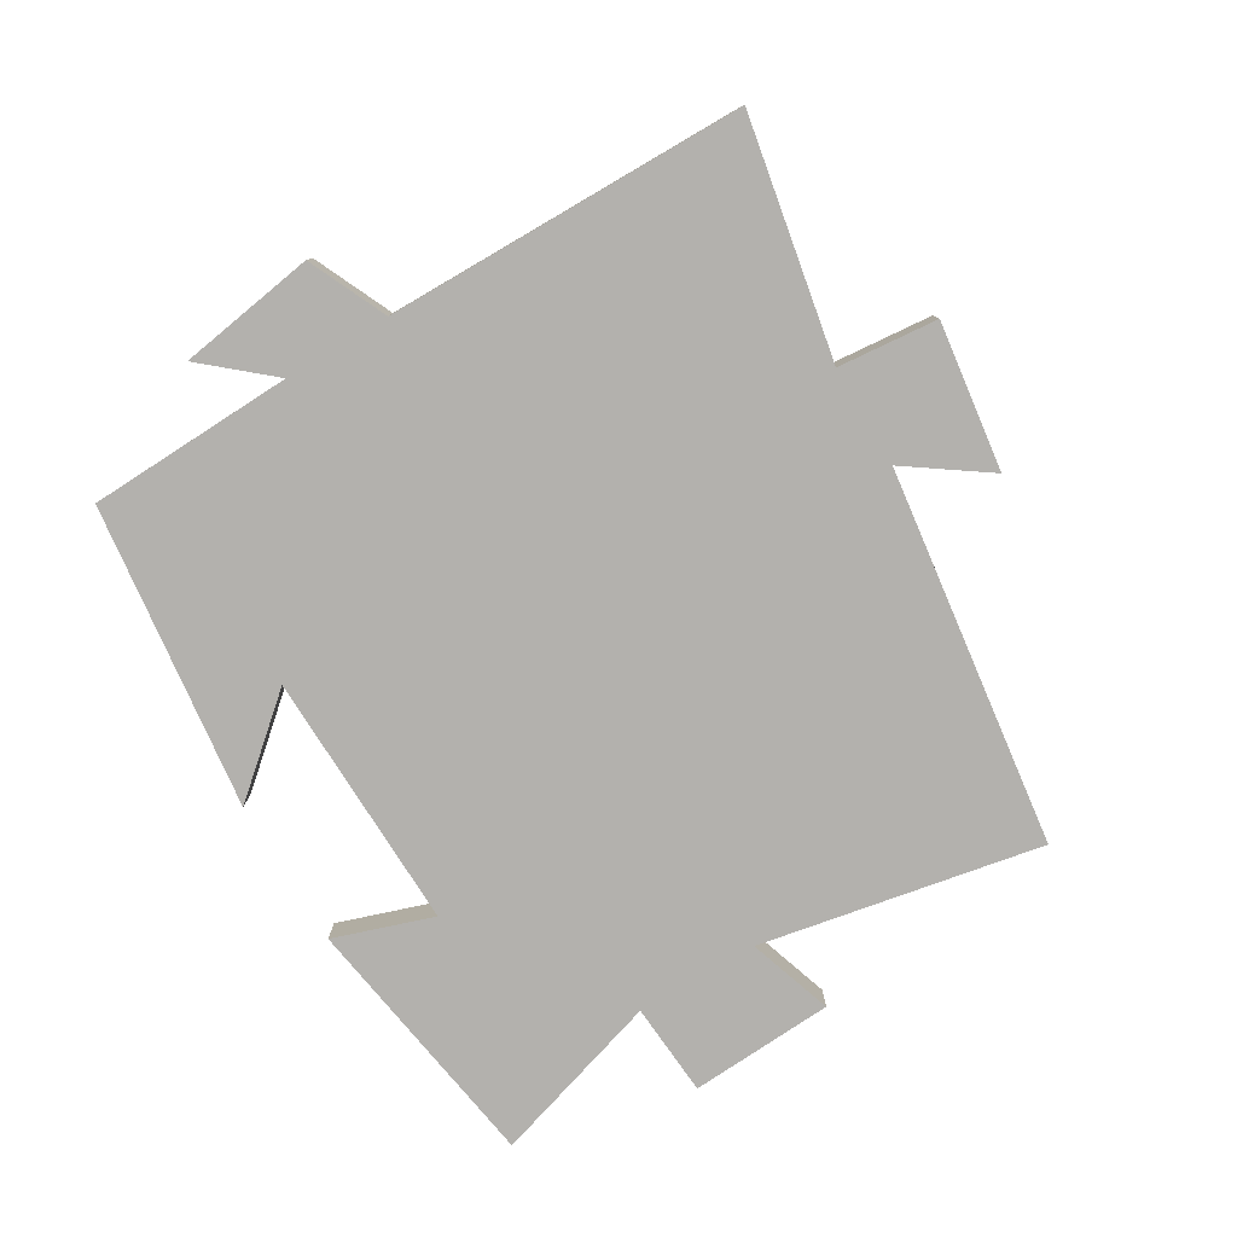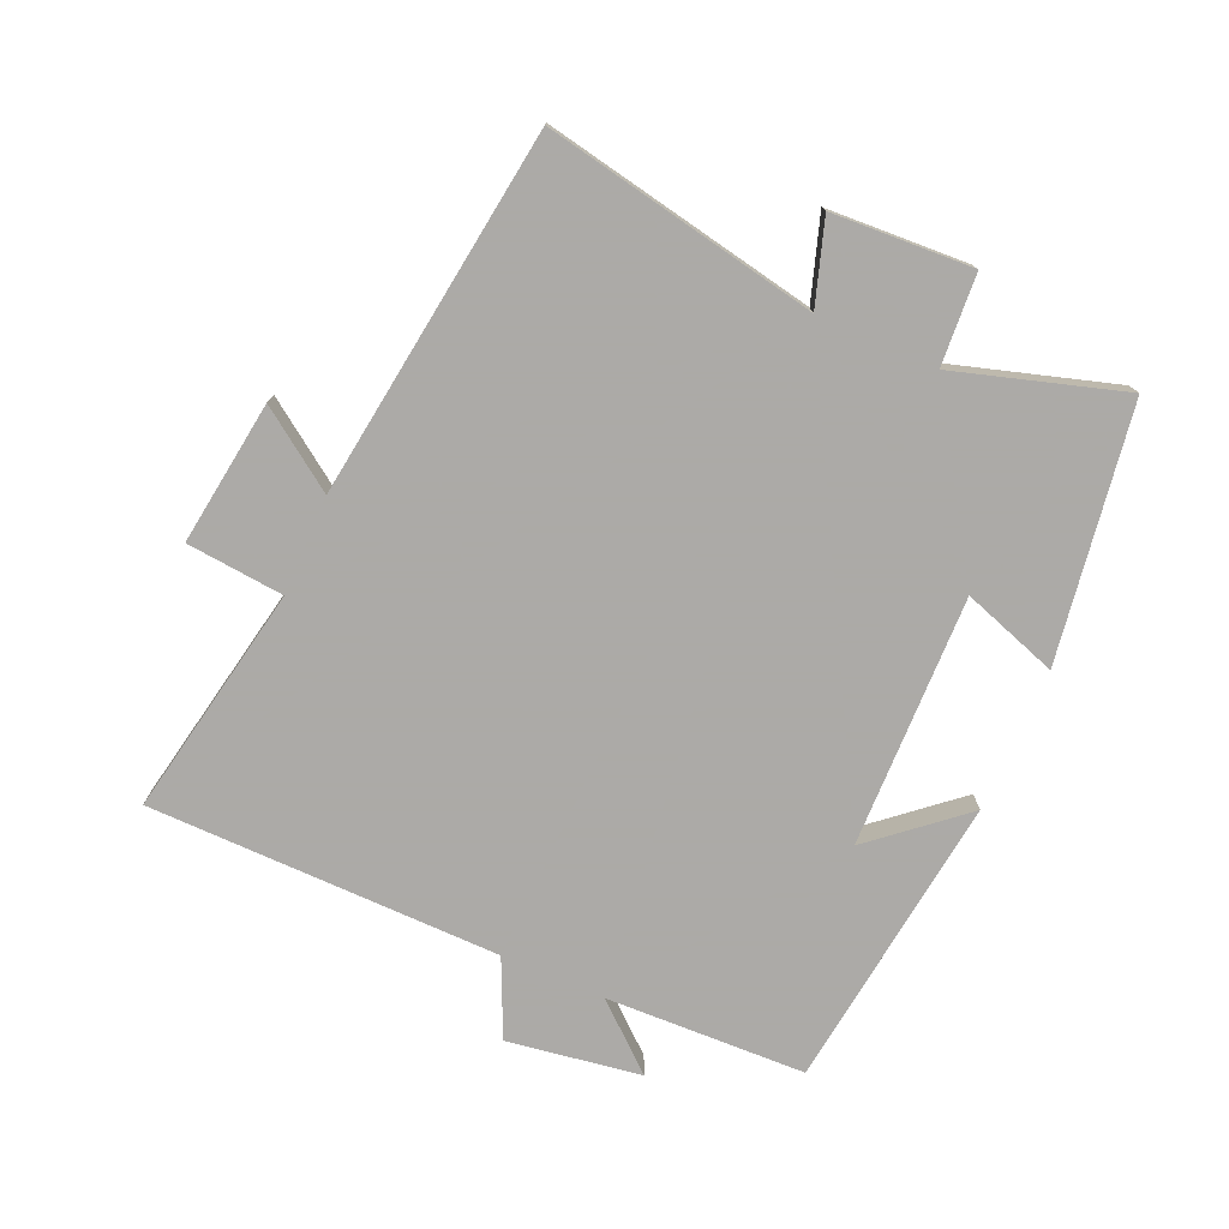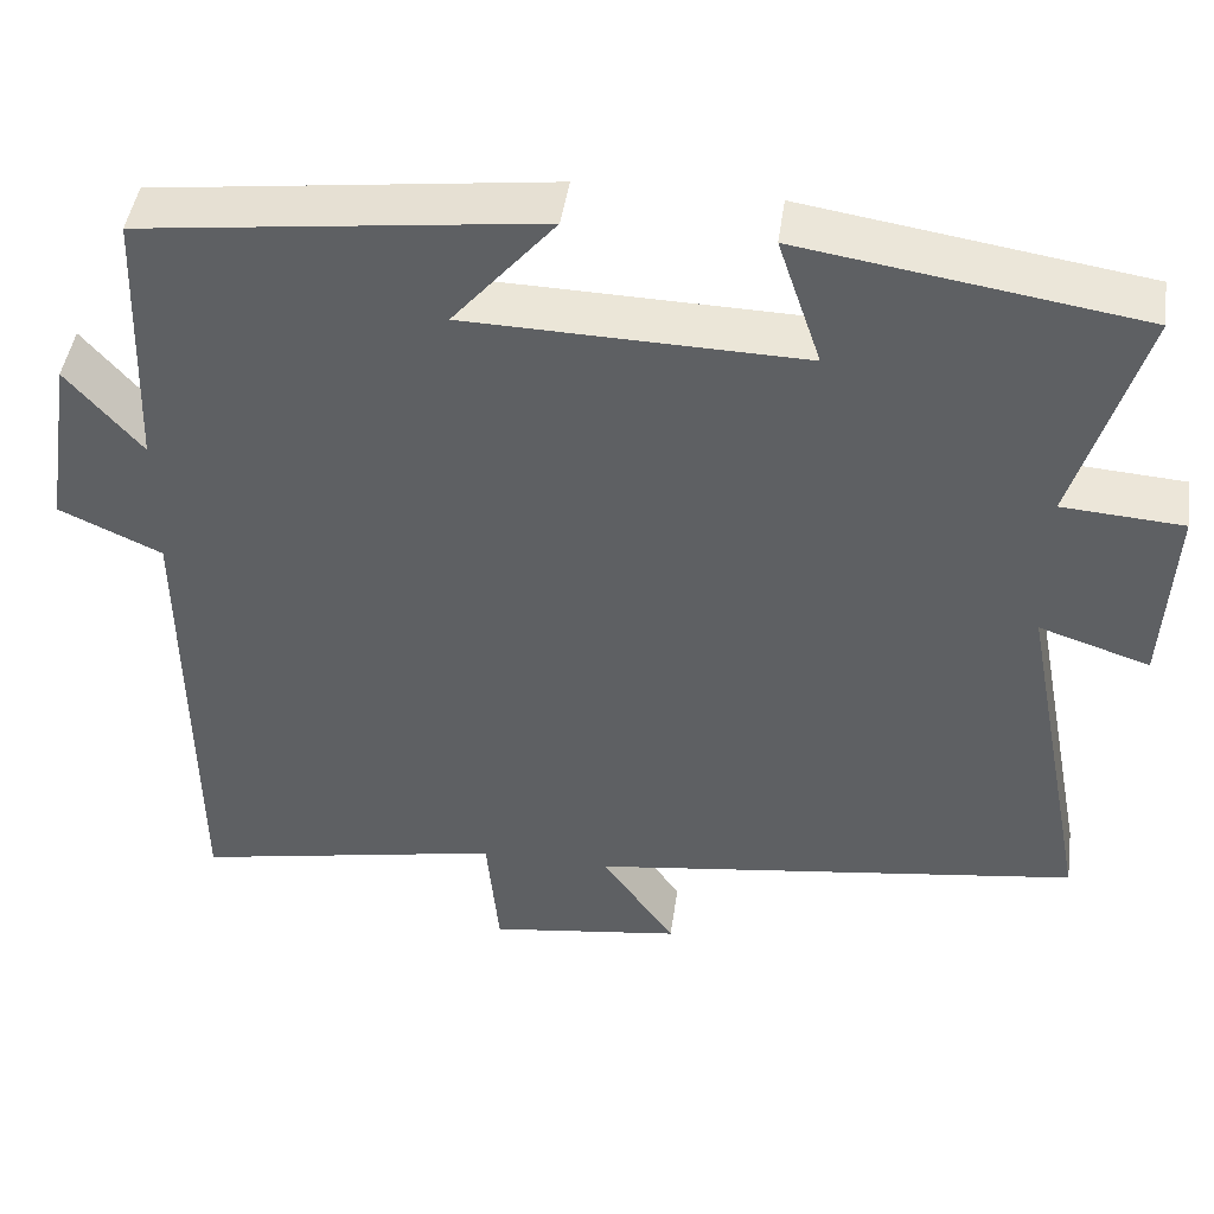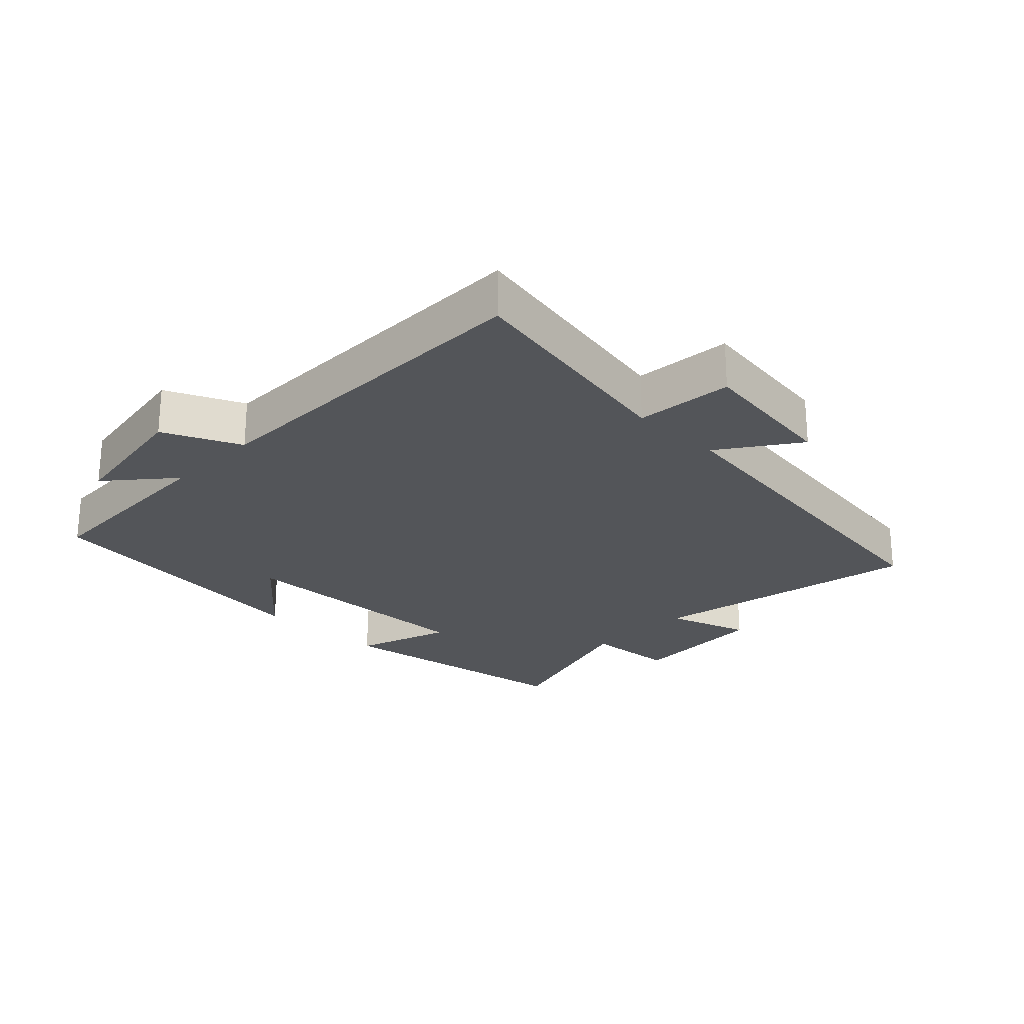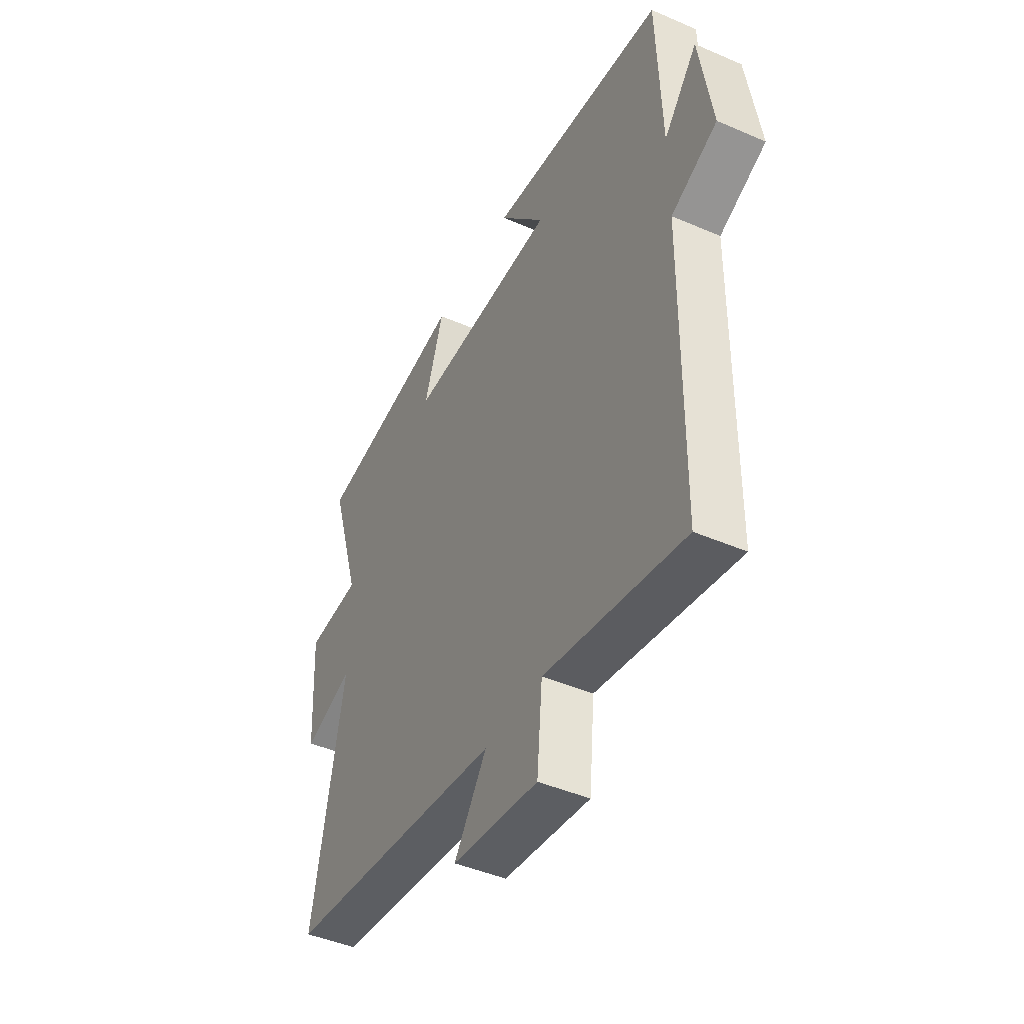
<metadata>
{"format":"obj","ext":"obj","renderer":"f3d","projection":"perspective","resolution":1024,"background":"white","views":[{"elev":-79.2,"azim":120.8,"up":"+Y"},{"elev":-76.0,"azim":-113.8,"up":"+Y"},{"elev":45.2,"azim":-171.9,"up":"+Z"},{"elev":-24.4,"azim":135.8,"up":"+Y"},{"elev":-44.7,"azim":63.3,"up":"+Z"}]}
</metadata>
<code>
v -0.581 0.07 -0.425
v -0.5 0.07 -0.003
v -0.628 0.07 -0.045
v -0.64 0.07 0.171
v -0.5 0.07 0.181
v -0.579 0.07 0.439
v -0.188 0.07 0.5
v -0.238 0.07 0.352
v 0.15 0.07 0.362
v 0.032 0.07 0.5
v 0.489 0.07 0.444
v 0.5 0.07 0.135
v 0.586 0.07 0.235
v 0.618 0.07 0.029
v 0.5 0.07 -0.025
v 0.495 0.07 -0.568
v 0.138 0.07 -0.5
v 0.124 0.07 -0.65
v -0.098 0.07 -0.62
v -0.014 0.07 -0.5
v -0.581 0 -0.425
v -0.5 0 -0.003
v -0.628 0 -0.045
v -0.64 0 0.171
v -0.5 0 0.181
v -0.579 0 0.439
v -0.188 0 0.5
v -0.238 0 0.352
v 0.15 0 0.362
v 0.032 0 0.5
v 0.489 0 0.444
v 0.5 0 0.135
v 0.586 0 0.235
v 0.618 0 0.029
v 0.5 0 -0.025
v 0.495 0 -0.568
v 0.138 0 -0.5
v 0.124 0 -0.65
v -0.098 0 -0.62
v -0.014 0 -0.5
f 17 18 19 20
f 17 20 1 2
f 15 16 17 2
f 12 13 14 15
f 12 15 2
f 9 10 11 12
f 8 9 12 2
f 5 6 7 8
f 5 8 2 3
f 3 4 5
f 40 39 38 37
f 22 21 40 37
f 22 37 36 35
f 35 34 33 32
f 22 35 32
f 32 31 30 29
f 22 32 29 28
f 28 27 26 25
f 23 22 28 25
f 25 24 23
f 1 21 22 2
f 2 22 23 3
f 3 23 24 4
f 4 24 25 5
f 5 25 26 6
f 6 26 27 7
f 7 27 28 8
f 8 28 29 9
f 9 29 30 10
f 10 30 31 11
f 11 31 32 12
f 12 32 33 13
f 13 33 34 14
f 14 34 35 15
f 15 35 36 16
f 16 36 37 17
f 17 37 38 18
f 18 38 39 19
f 19 39 40 20
f 20 40 21 1

</code>
